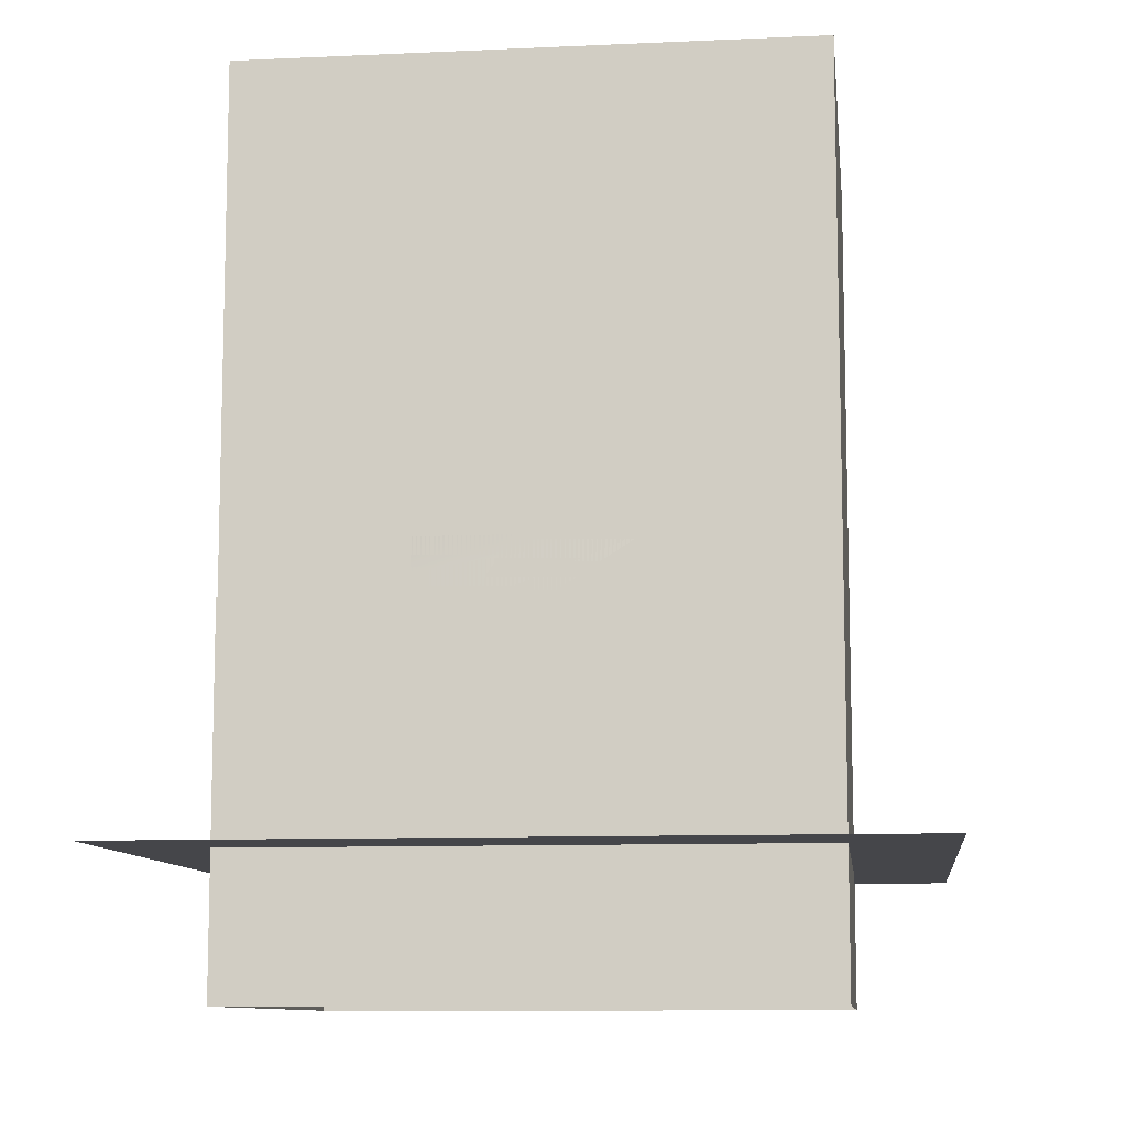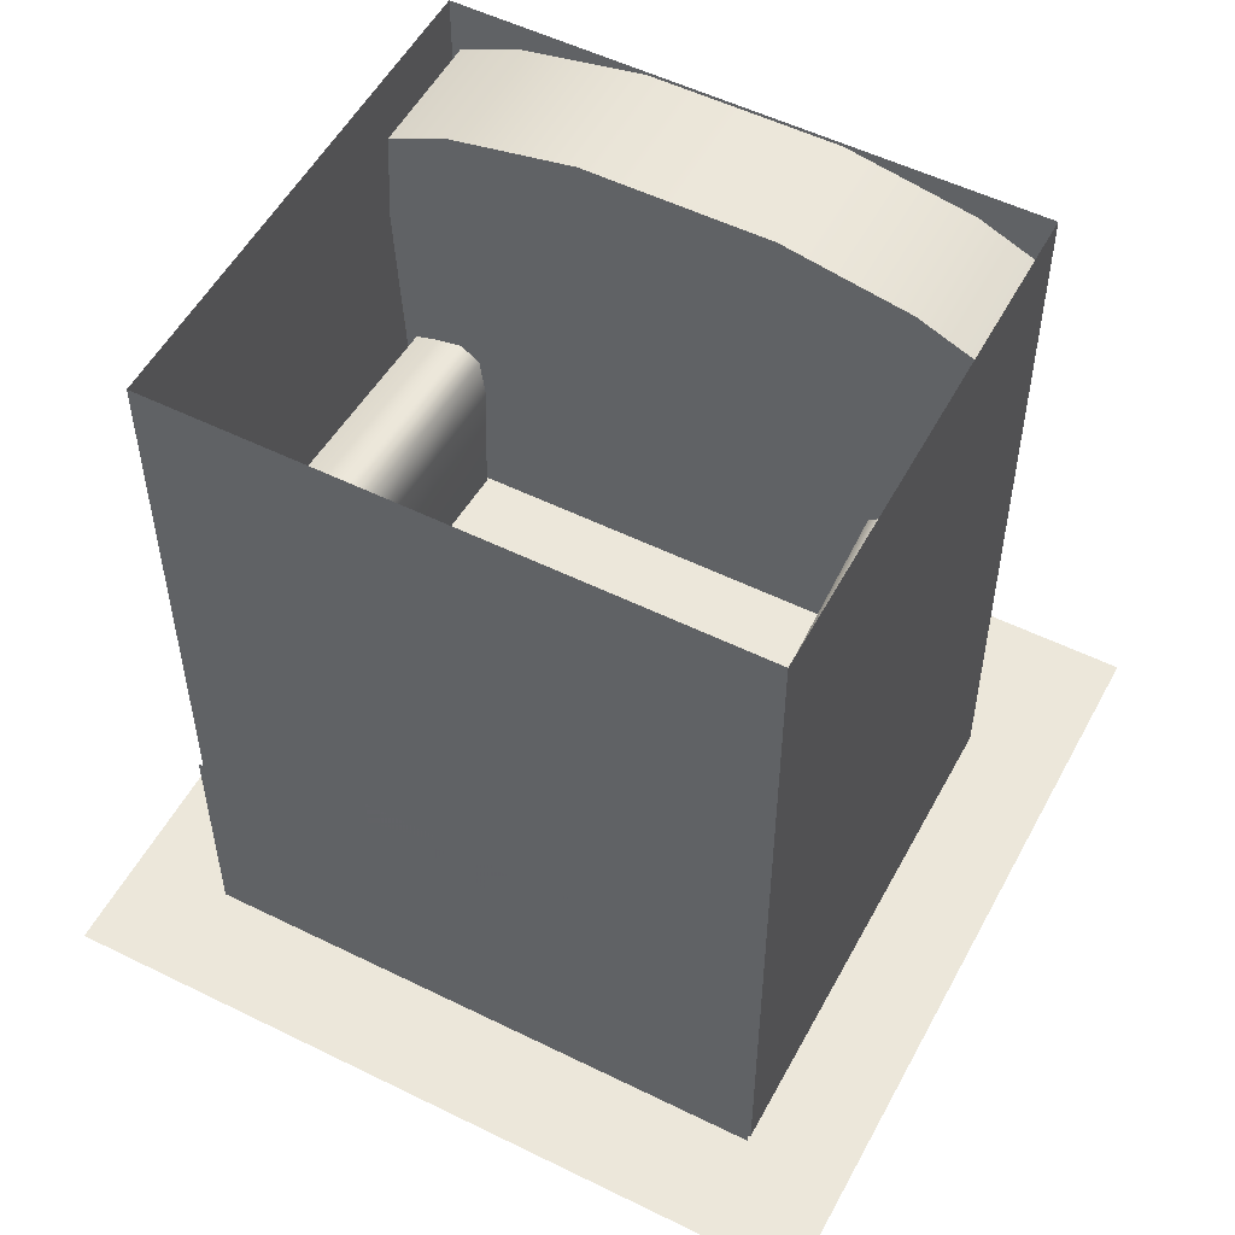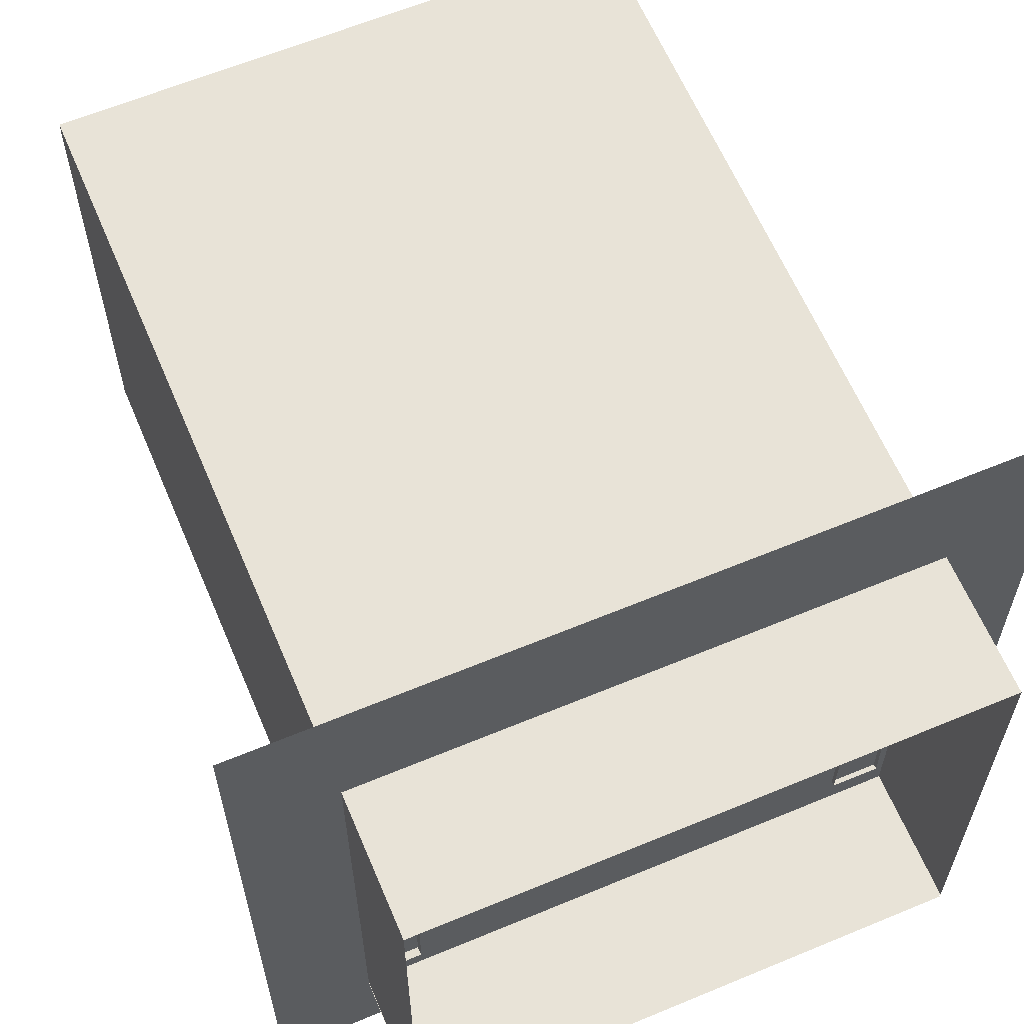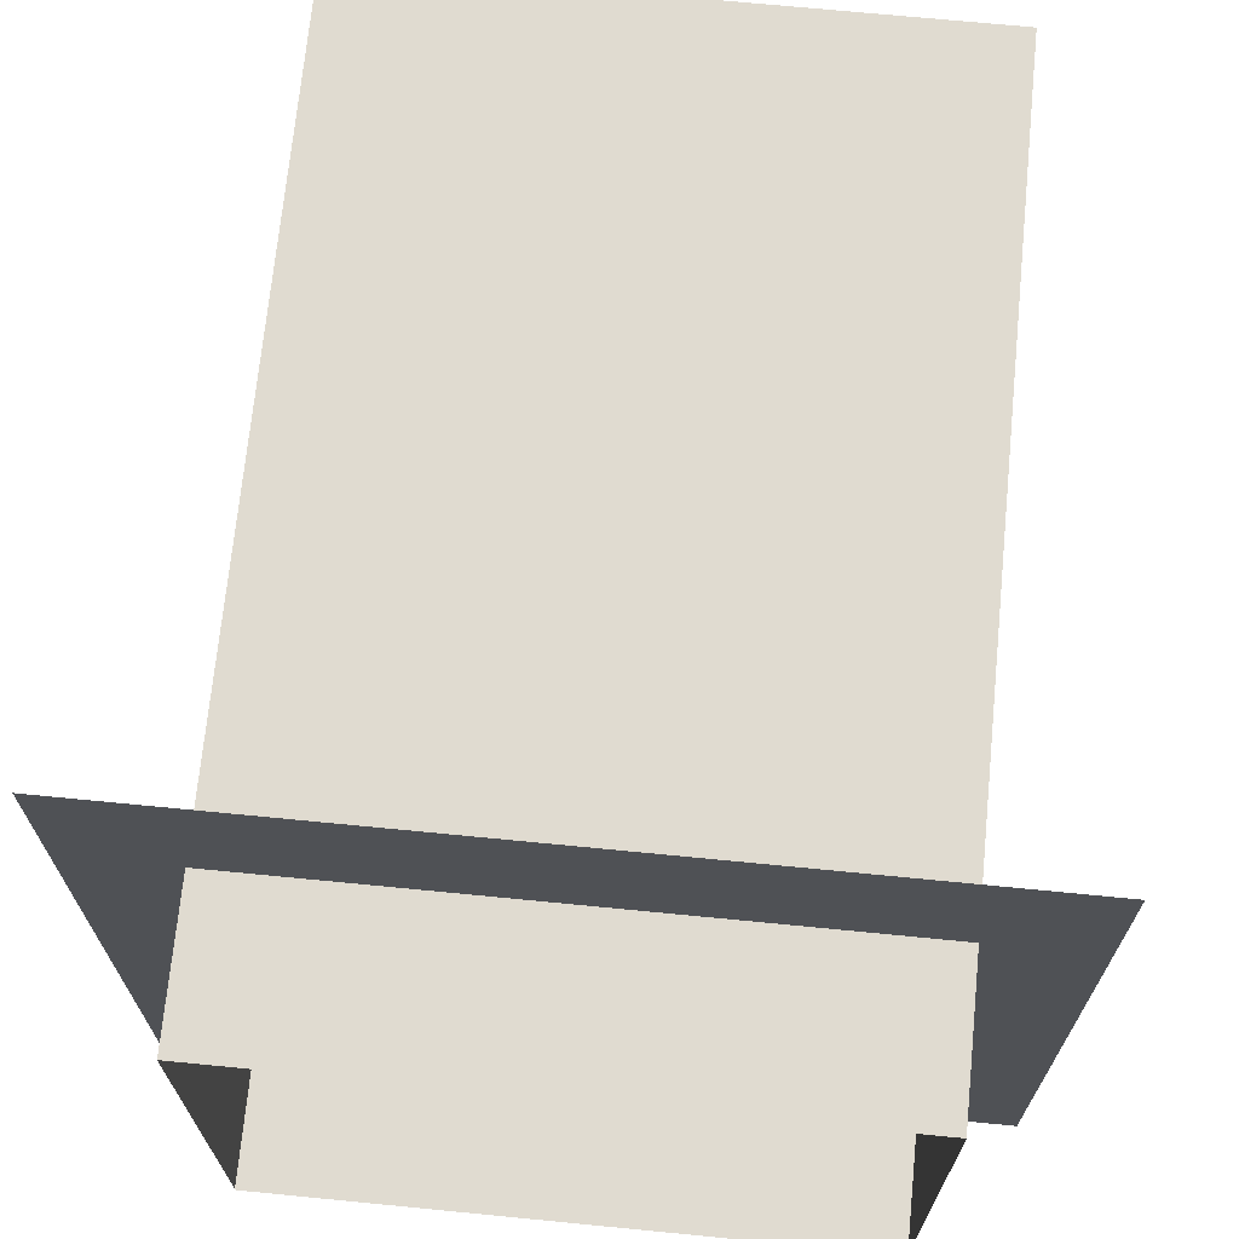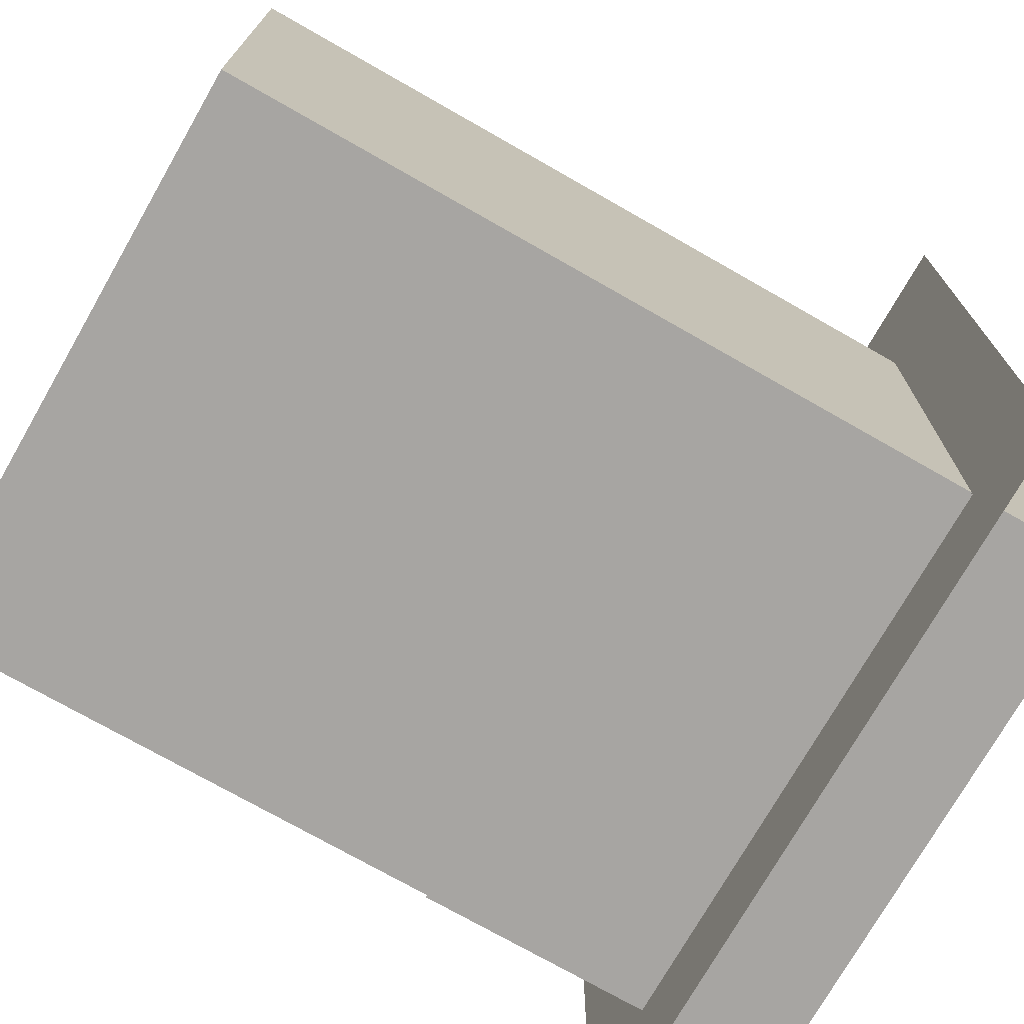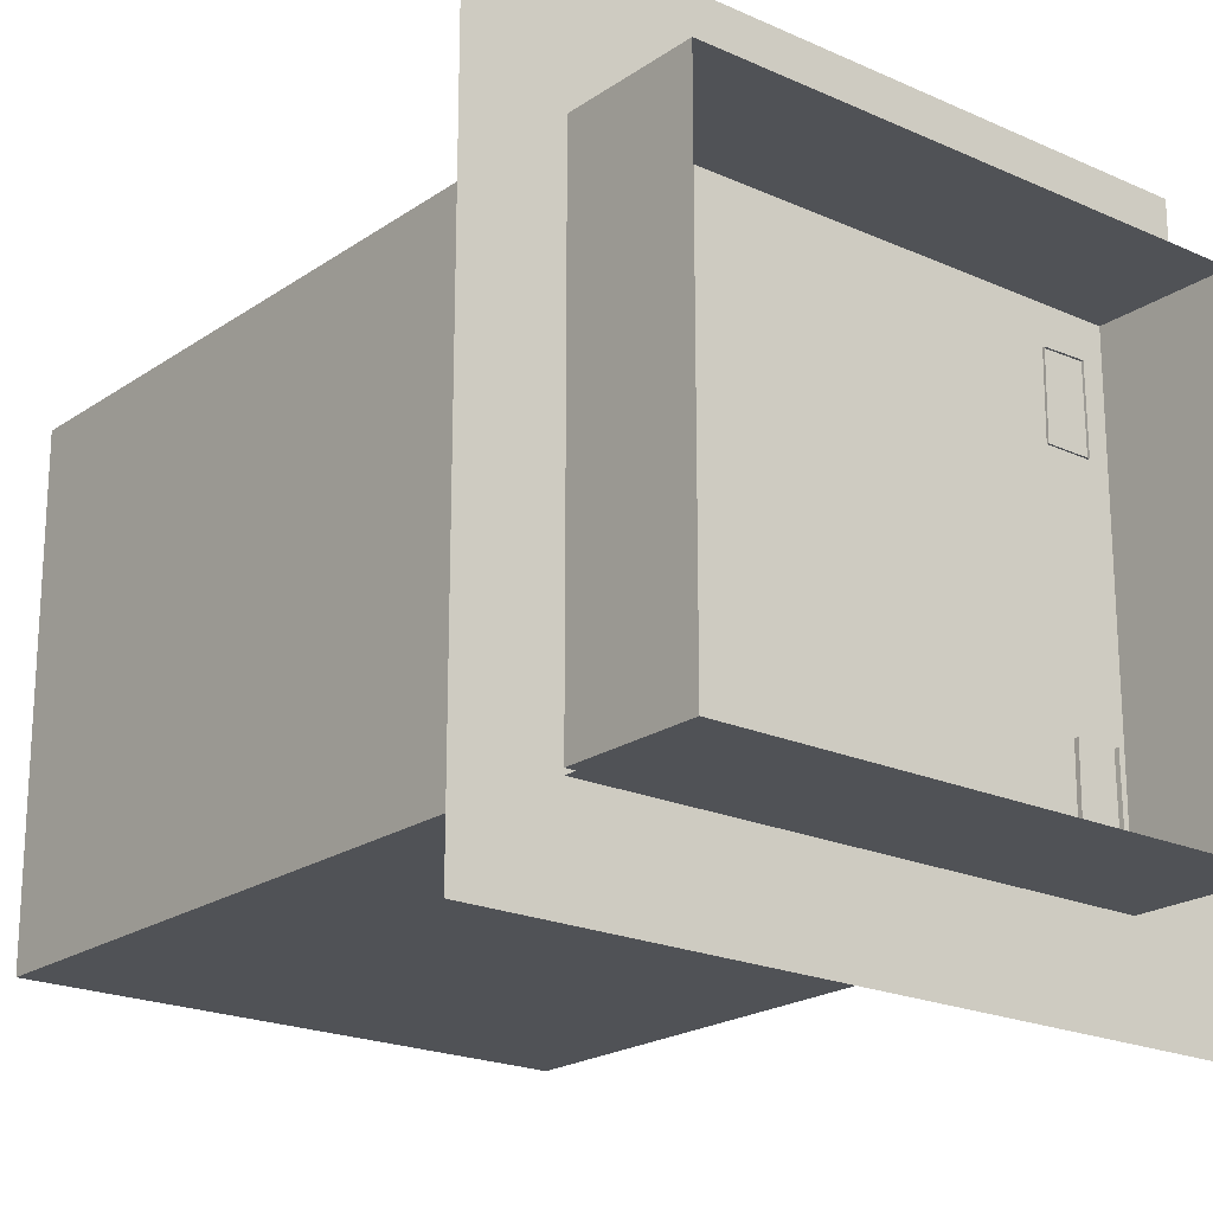
<metadata>
{"format":"obj","ext":"obj","renderer":"f3d","projection":"perspective","resolution":1024,"background":"white","views":[{"elev":-9.9,"azim":6.7,"up":"+Z"},{"elev":53.4,"azim":27.8,"up":"+Z"},{"elev":62.2,"azim":157.1,"up":"+Y"},{"elev":70.1,"azim":-174.4,"up":"+Y"},{"elev":-73.9,"azim":60.3,"up":"+Y"},{"elev":-20.7,"azim":140.8,"up":"+Y"}]}
</metadata>
<code>
v -1.366 1.538 0.7778
v -0.4562 1.538 0.7778
v -0.4819 1.538 3.918
v -1.134 1.538 3.79
v -1.443 1.538 3.655
v -1.472 1.538 3.176
v -1.447 1.538 2.586
v -1.392 1.538 1.5
v 0.4537 1.538 0.7778
v 1.364 1.538 0.7778
v 1.389 1.538 1.5
v 1.445 1.538 2.586
v 1.47 1.538 3.176
v 1.441 1.538 3.655
v 1.131 1.538 3.79
v 0.4794 1.538 3.918
v -0.4819 2.188 3.918
v 0.4794 2.188 3.918
v 0.4537 2.188 0.7778
v -0.4562 2.188 0.7778
v -1.447 2.188 2.586
v -1.392 2.188 1.5
v -1.443 2.188 3.655
v -1.134 2.188 3.79
v -1.366 2.188 0.7778
v -1.472 2.188 3.176
v 1.131 2.188 3.79
v 1.441 2.188 3.655
v 1.47 2.188 3.176
v 1.445 2.188 2.586
v 1.389 2.188 1.5
v 1.364 2.188 0.7778
v 1.405 1.077 2.371
v 1.428 0.5816 2.371
v 1.453 0.5814 2.115
v 1.43 1.078 2.116
v 1.06 0.04619 2.166
v 1.475 0.08504 2.114
v 1.093 0.05361 2.383
v 1.128 1.535 2.433
v 1.027 1.52 2.383
v 1.049 1.031 2.383
v 1.15 1.044 2.433
v 0.999 1.517 2.17
v 1.03 1.52 2.383
v 1.032 1.52 2.383
v 1.018 1.026 2.169
v 1.044 1.028 1.5
v 1.064 0.5365 1.5
v 1.084 0.04503 1.5
v 1.039 0.5363 2.167
v 1.464 0.07942 1.846
v 1.439 0.07239 1.5
v 1.416 0.5716 1.5
v 1.441 0.5772 1.848
v 1.285 1.061 2.407
v 1.172 0.5535 2.433
v 1.307 0.5683 2.407
v 1.194 0.06269 2.433
v 1.329 0.07541 2.407
v 1.405 1.574 2.117
v 1.383 1.572 2.371
v 1.262 1.554 2.407
v 1.417 1.075 1.85
v 1.071 0.5424 2.383
v 1.381 1.571 2.371
v 1.382 1.571 2.371
v 1.379 1.571 2.371
v 1.13 1.535 2.433
v 1.032 1.52 2.383
v 1.031 1.52 2.383
v 1.029 1.52 2.383
v 1.028 1.52 2.383
v 1.45 0.08667 2.371
v 1.392 1.071 1.5
v 1.393 1.573 1.852
v 1.023 1.519 1.5
v 1.368 1.57 1.5
v 1.262 1.554 2.407
v -1.022 1.52 2.383
v -1.025 1.52 2.383
v -1.023 1.52 2.383
v -1.032 0.5363 2.167
v -1.036 1.028 1.5
v -1.01 1.026 2.169
v -1.385 1.071 1.5
v -1.41 1.075 1.85
v -1.386 1.573 1.852
v -1.299 0.5683 2.407
v -1.42 0.5816 2.371
v -1.443 0.08667 2.371
v -1.322 0.07541 2.407
v -1.042 1.031 2.383
v -1.064 0.5424 2.383
v -1.277 1.061 2.407
v -1.143 1.044 2.433
v -1.121 1.535 2.433
v -1.255 1.554 2.407
v -1.086 0.05361 2.383
v -1.053 0.04619 2.166
v -1.165 0.5535 2.433
v -1.077 0.04503 1.5
v -1.432 0.07239 1.5
v -1.457 0.07942 1.846
v -1.468 0.08504 2.114
v -1.422 1.078 2.116
v -1.397 1.574 2.117
v -1.187 0.06269 2.433
v -1.408 0.5716 1.5
v -1.433 0.5772 1.848
v -1.057 0.5365 1.5
v -1.254 1.554 2.407
v -1.372 1.571 2.371
v -1.373 1.571 2.371
v -1.375 1.571 2.371
v -1.376 1.572 2.371
v -1.02 1.52 2.383
v -0.9916 1.517 2.17
v -1.398 1.077 2.371
v -1.021 1.52 2.383
v -1.023 1.52 2.383
v -1.024 1.52 2.383
v -1.123 1.535 2.433
v -1.445 0.5814 2.115
v -1.016 1.519 1.5
v -1.361 1.57 1.5
v 1.359 2 1.327
v 1.395 1.263 1.5
v 1.417 1.274 1.327
v -1.362 2 1.327
v -1.397 1.263 1.5
v -1.337 2 1.5
v -1.362 2 1.055
v -1.397 1.263 0.7826
v -1.419 1.276 1.055
v 1.43 0.5256 0.7826
v 1.453 0.5369 1.055
v 1.466 -0.298 1.055
v 1.439 -0.298 0.7826
v 1.417 1.274 1.055
v 1.334 2 0.7826
v 1.359 2 1.055
v 1.395 1.263 0.7826
v -1.337 2 0.7826
v -1.442 -0.298 0.7826
v -1.469 -0.298 1.055
v -1.454 0.5387 1.055
v 1.453 0.5369 1.327
v -1.419 1.276 1.327
v -1.442 -0.298 1.5
v -1.433 0.5256 0.7826
v 1.439 -0.298 1.5
v 1.466 -0.298 1.327
v -1.454 0.5387 1.327
v -1.469 -0.298 1.327
v -1.433 0.5256 1.5
v 1.43 0.5256 1.5
v 1.334 2 1.5
v 0.5643 -0.4284 1.5
v 0.5642 -0.4284 0.7826
v -0.5668 -0.4284 0.7826
v -0.5668 -0.4284 1.5
v 1.367 1.597 1.5
v -1.37 1.597 1.5
v -0.5668 -0.4284 1.327
v -0.5668 -0.4284 1.055
v 0.5643 -0.4284 1.055
v 0.5643 -0.4284 1.327
v -1.424 0.2261 0.4218
v -1.436 0.2493 0
v -1.442 -0.2116 0
v -1.429 -0.1886 0.4218
v -1.202 -0.1873 0.4218
v -1.19 -0.2101 0
v -1.194 0.2442 0
v -1.206 0.2215 0.4218
v 1.427 -0.1887 0.4218
v 1.439 -0.2116 -0.01735
v 1.44 0.2408 -0.01735
v 1.428 0.2184 0.4218
v 1.204 0.2184 0.4218
v 1.192 0.2408 -0.01735
v 1.196 -0.2005 -0.01735
v 1.208 -0.1787 0.4218
v -1.361 1.562 0.4218
v -1.373 1.539 0.01283
v -1.121 1.541 0.01283
v -1.134 1.563 0.4218
v -1.126 1.995 0.01283
v -1.126 1.972 0.4218
v -1.368 2 0.01283
v -1.356 1.977 0.4218
v 1.131 1.581 0.4218
v 1.119 1.559 -0.02566
v 1.362 1.548 -0.02566
v 1.35 1.571 0.4218
v 1.127 1.978 0.4218
v 1.115 2 -0.02566
v 1.35 1.978 0.4218
v 1.363 2 -0.02566
v 1.143 2 -0.02566
v 1.481 -0.4001 0.7826
v 1.481 -0.4001 0.4218
v 1.402 2.188 0.4218
v 1.402 2.188 0.7826
v -1.484 -0.4001 0.7826
v -1.484 -0.4001 0.4218
v -1.404 2.188 0.7826
v -1.404 2.188 0.4218
v -2 -1 0.025
v 2 -1 0.025
v 2 3 0.025
v -2 3 0.025
v 1.481 2.207 -0.7115
v -1.499 2.207 -0.7115
v -1.499 2.207 3.916
v 1.481 2.207 3.916
v -1.499 -0.4284 3.916
v -1.499 -0.4284 -0.7115
v 1.481 -0.4284 -0.7115
v 1.481 -0.4284 3.916
v 1.481 -0.4573 1.222
v -1.499 -0.4573 1.222
v -1.499 -0.4573 -0.7115
v 1.481 -0.4573 -0.7115
g random_to1_TI_couch g2
f 1 2 3 4 5 6 7 8
f 9 10 11 12 13 14 15 16
f 17 18 19 20
f 2 9 16 3
f 8 7 21 22
f 23 24 17 20 25 22 21 26
f 18 27 28 29 30 31 32 19
f 7 6 26 21
f 12 11 31 30
f 25 1 8 22
f 13 12 30 29
f 11 10 32 31
f 28 14 13 29
f 23 5 4 24
f 4 3 17 24
f 3 16 18 17
f 16 15 27 18
f 15 14 28 27
f 6 5 23 26
f 33 34 35 36
f 37 38 39
f 40 41 42 43
f 44 45 46
f 47 48 49
f 50 51 49
f 52 53 54 55
f 50 37 51
f 56 43 57 58
f 59 60 58 57
f 37 52 38
f 38 52 55 35
f 50 52 37
f 61 62 33
f 63 40 43 56
f 61 33 36
f 35 55 64 36
f 37 39 65
f 61 66 67
f 61 68 66
f 39 59 57 65
f 65 47 51
f 34 33 56 58
f 43 42 65 57
f 33 62 63 56
f 44 47 42
f 37 65 51
f 61 67 62
f 41 40 69 46 70 71 45 72 73
f 60 74 34 58
f 55 54 75 64
f 41 72 44
f 76 61 36
f 44 77 48
f 44 42 41
f 34 74 38 35
f 46 71 70
f 41 73 72
f 65 42 47
f 44 72 45
f 47 49 51
f 44 48 47
f 76 36 64
f 78 64 75
f 50 53 52
f 39 38 74
f 78 76 64
f 39 74 59
f 59 74 60
f 40 63 79 69
f 63 62 67 66 68 79
f 78 61 76
f 80 81 82
f 83 84 85
f 86 87 88
f 89 90 91 92
f 83 93 94
f 95 96 97 98
f 83 99 100
f 101 94 93 96
f 102 92 103
f 89 101 96 95
f 103 91 104
f 104 91 105
f 87 106 107
f 102 108 92
f 87 86 109 110
f 87 107 88
f 111 100 102
f 112 113 114 115 116 98
f 83 111 84
f 100 108 102
f 110 109 103 104
f 80 117 118
f 94 101 108 99
f 100 99 108
f 117 85 118
f 95 98 116 119
f 120 80 82 121 122 81 123 97 117
f 103 92 91
f 106 87 110 124
f 106 124 90 119
f 80 118 81
f 124 105 91 90
f 124 110 104 105
f 83 94 99
f 96 93 117 97
f 107 106 119
f 85 84 125
f 83 85 93
f 86 88 126
f 82 122 121
f 111 83 100
f 117 93 85
f 107 119 116
f 101 89 92 108
f 89 95 119 90
f 85 125 118
f 116 113 107
f 123 112 98 97
f 127 128 129
f 130 131 132
f 133 134 135
f 136 137 138
f 136 138 139
f 140 141 142
f 140 143 141
f 133 144 134
f 145 146 147
f 137 136 143 140
f 148 137 140 129
f 130 149 131
f 145 150 146
f 142 127 129 140
f 145 147 151
f 152 139 153
f 149 135 147 154
f 153 139 138
f 146 150 155
f 146 155 154 147
f 156 155 150
f 156 154 155
f 128 157 148 129
f 153 148 157
f 153 157 152
f 127 158 128
f 135 134 151 147
f 152 159 160 139
f 156 131 149 154
f 145 161 162 150
f 162 159 152 157 128 163 164 131 156 150
f 159 162 165 166 161 160 167 168
f 153 138 137 148
f 166 165 162
f 130 133 135 149
g frame_base g2
f 169 170 171 172
f 173 174 175 176
f 172 171 174 173
f 177 178 179 180
f 181 182 183 184
f 184 183 178 177
f 184 183 178 177
f 181 182 183 184
f 177 178 179 180
f 172 171 174 173
f 173 174 175 176
f 169 170 171 172
f 185 186 187 188
f 188 189 190
f 188 187 189
f 190 189 191 192
f 192 191 186 185
f 193 194 195 196
f 197 198 194 193
f 199 200 201 197
f 196 195 200 199
f 202 203 204 205
f 206 207 203 202
f 208 209 207 206
f 205 204 209 208
f 208 206 202 205
g drop_shadow g2
f 210 211 212 213
g collision g2
f 214 215 216 217
f 218 216 215 219
f 220 214 217 221
f 221 218 219 220
g trigger_chair g2
f 222 223 224 225

</code>
